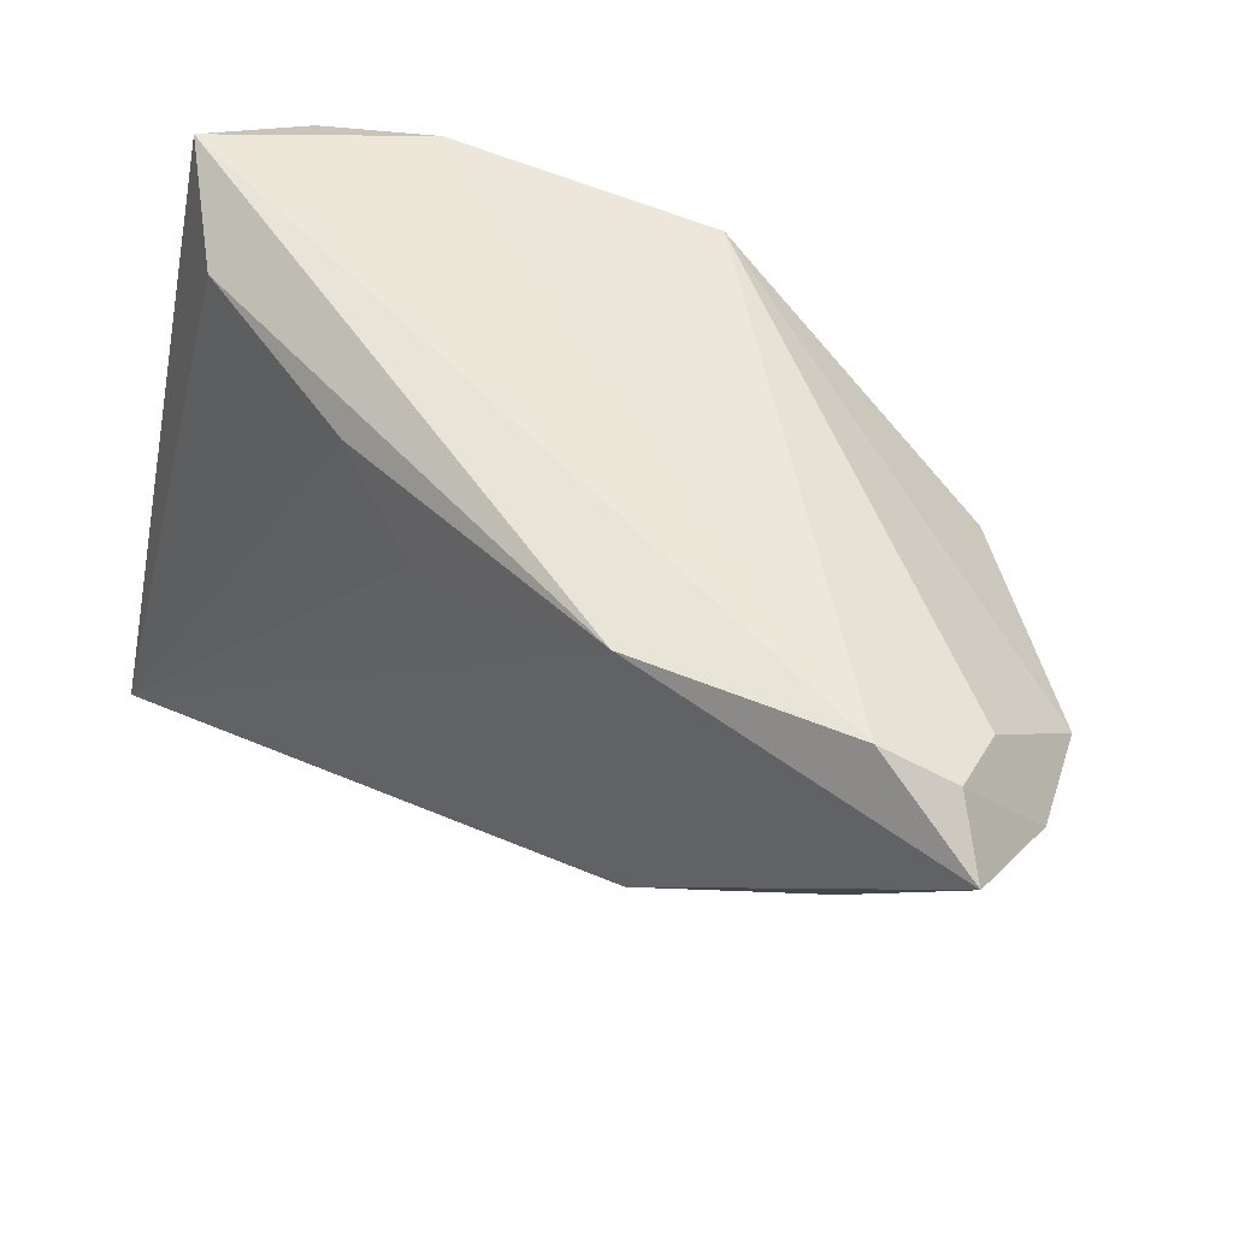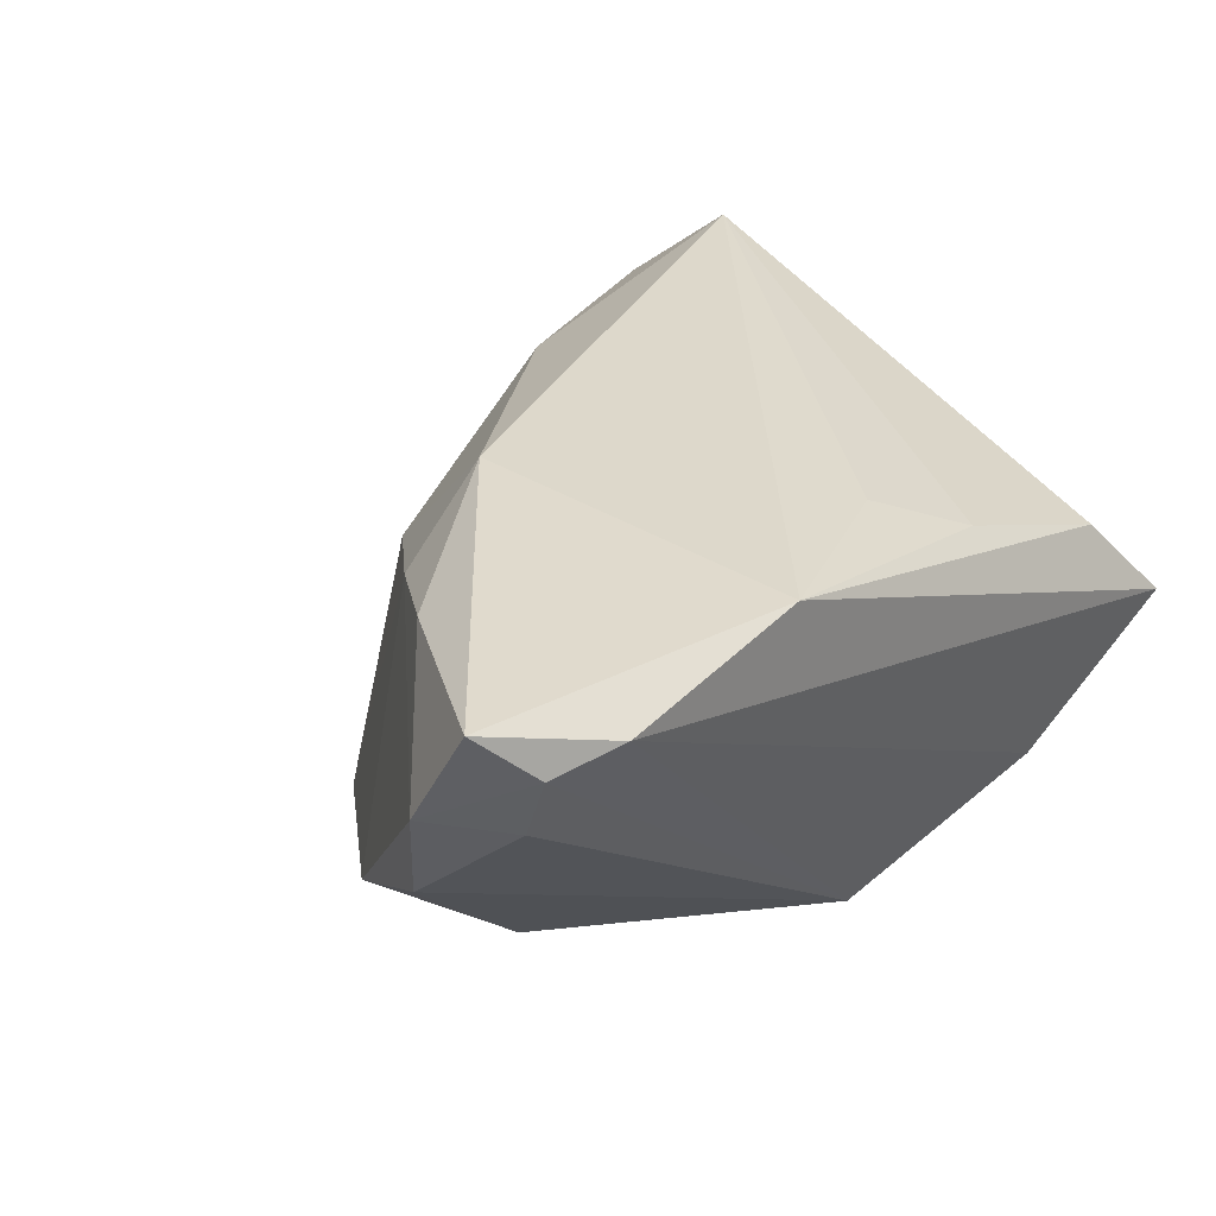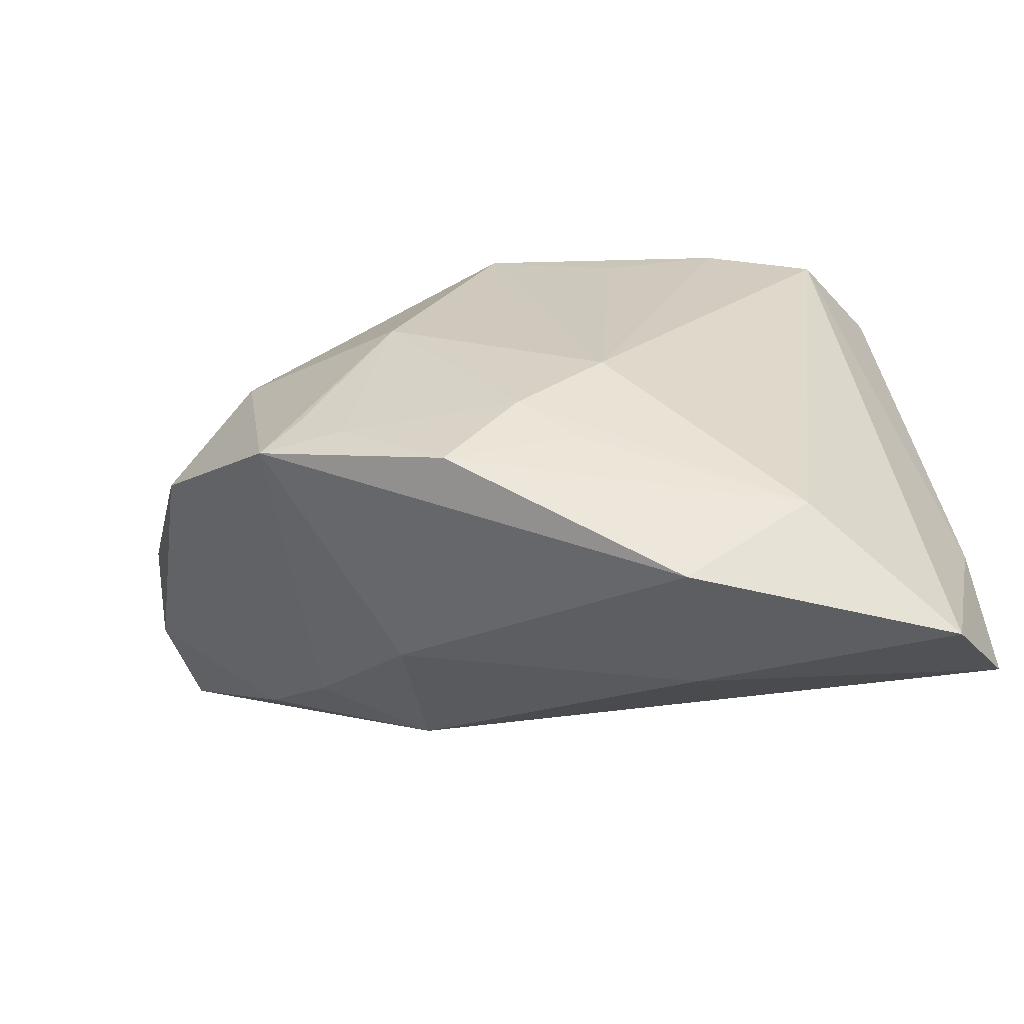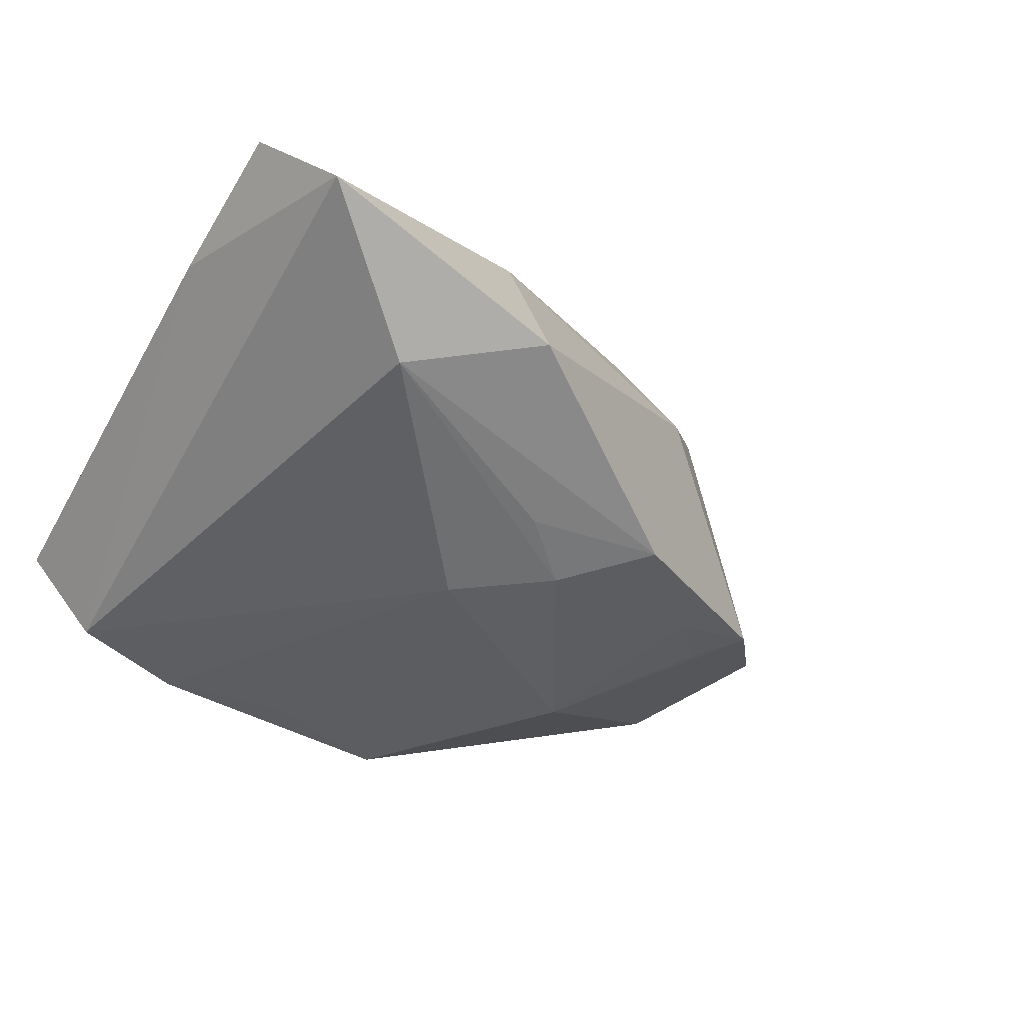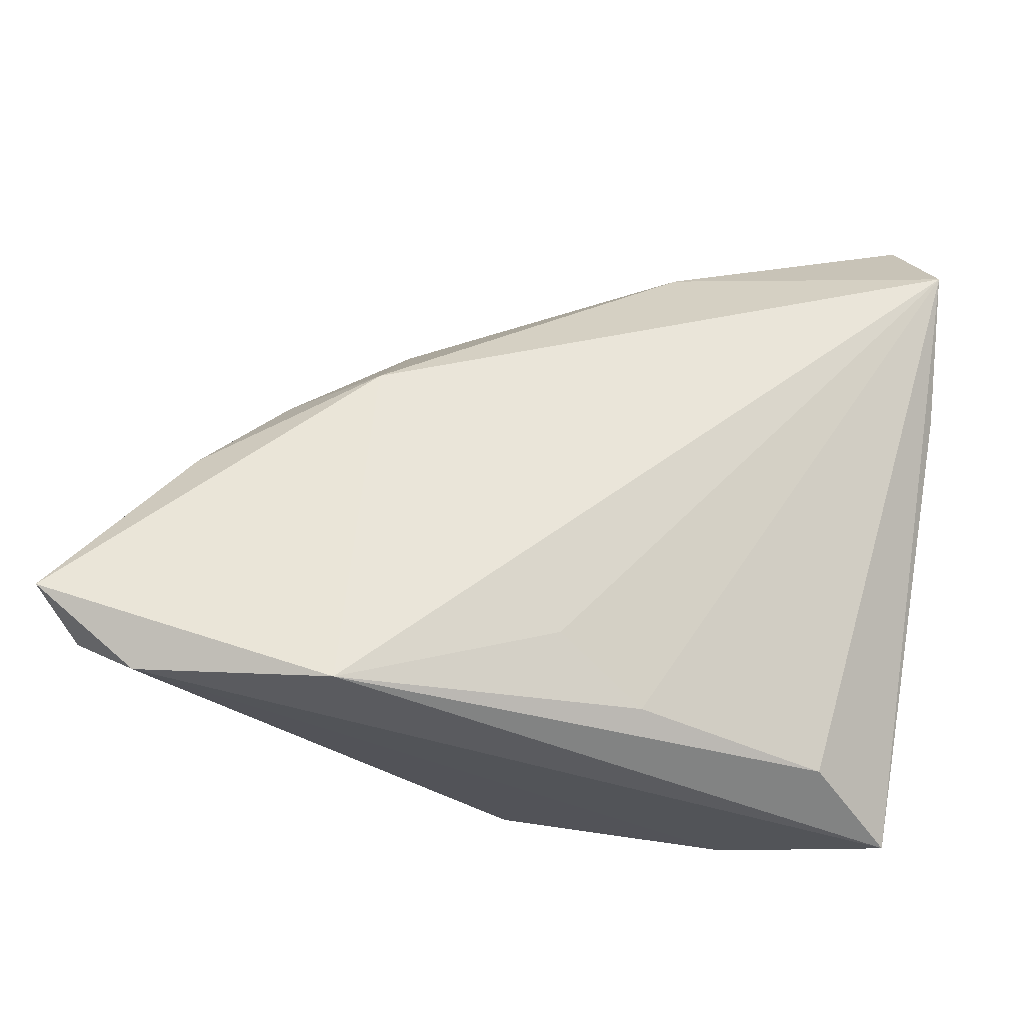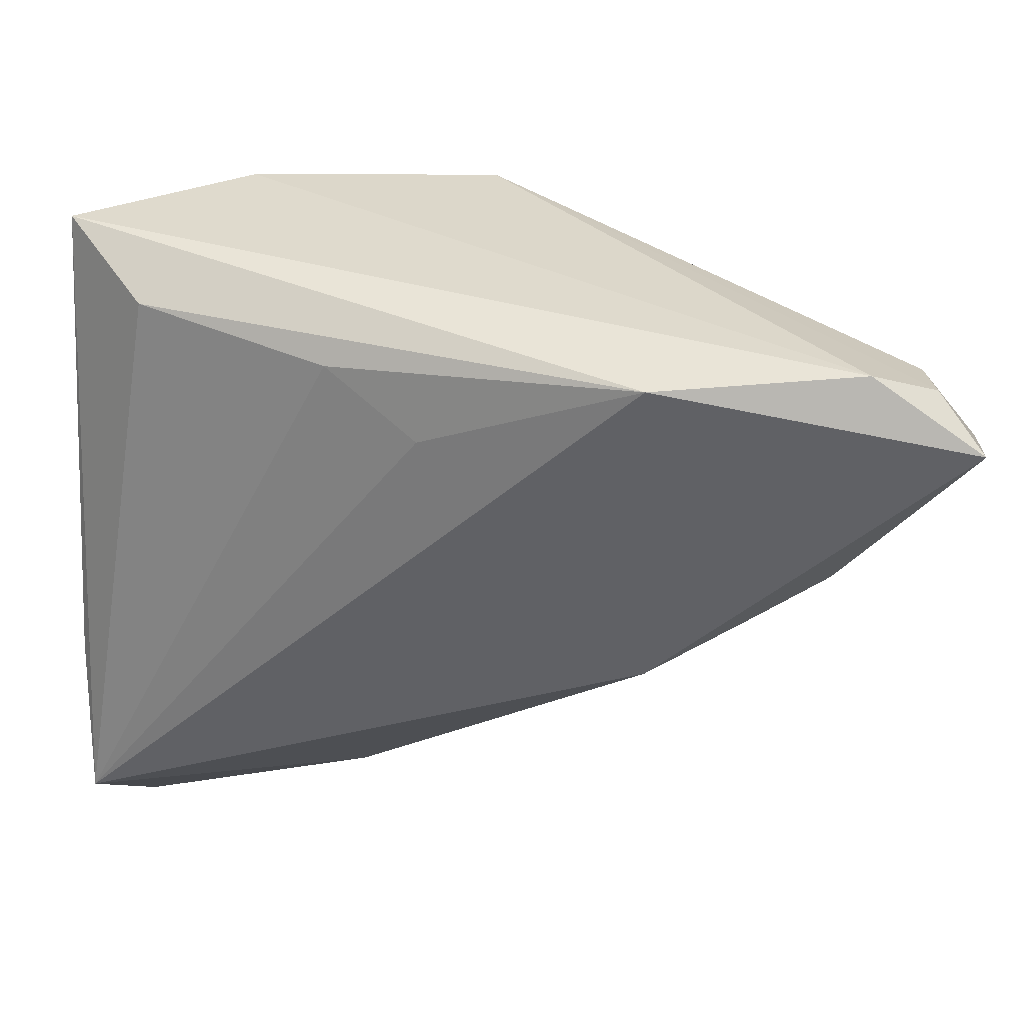
<metadata>
{"format":"obj","ext":"obj","renderer":"f3d","projection":"perspective","resolution":1024,"background":"white","views":[{"elev":56.1,"azim":31.9,"up":"+Y"},{"elev":33.0,"azim":133.3,"up":"+Z"},{"elev":-73.4,"azim":-167.1,"up":"+Y"},{"elev":-26.0,"azim":-31.6,"up":"+Z"},{"elev":59.4,"azim":-172.5,"up":"+Z"},{"elev":40.7,"azim":3.0,"up":"+Y"}]}
</metadata>
<code>
v -0.04764 -0.019 0.01163
v -0.01514 0.02652 0.01355
v 0.02029 -0.0228 -0.0208
v -0.0002095 -0.02503 -0.02023
v -0.02739 0.0288 -0.02127
v 0.05386 0.01434 -0.001101
v 0.05063 0.02872 0.01733
v -0.004814 0.02035 0.01863
v 0.001199 0.02568 -0.02764
v 0.0256 -0.01765 -0.02194
v 0.04169 0.003043 0.01879
v -0.04203 -0.04642 0.01023
v 0.05666 0.0176 0.01068
v 0.05003 0.02558 0.009504
v -0.04684 -0.03576 0.01957
v 0.01963 0.03137 0.02273
v -0.01376 0.02297 -0.02399
v 0.04313 0.03189 0.01941
v -0.006398 -0.03007 -0.01595
v -0.03692 0.02773 0.004694
v 0.04579 -0.00295 -0.01413
v 0.03291 -0.008578 0.01446
v -0.01046 -0.01692 -0.02075
v 0.03051 -0.02192 -0.0202
v 0.03479 0.00855 -0.02132
v -0.0462 0.03189 -0.006331
v 0.02112 -0.00957 0.02273
v -0.01459 -0.04638 -0.002647
v 0.008832 -0.03306 -0.01777
v -0.01334 -0.03564 0.01345
v 0.01404 -0.002148 -0.02698
v -0.02925 -0.03818 -0.005332
v -0.04002 0.02709 -0.0171
v 0.0557 0.0242 0.02273
v 0.02022 -0.02313 0.007281
f 21 24 25
f 12 15 1
f 1 15 26
f 30 15 12
f 12 1 33
f 33 1 26
f 25 24 31
f 26 15 20
f 20 16 26
f 26 16 18
f 18 16 34
f 24 35 28
f 35 30 28
f 28 30 12
f 27 30 35
f 15 30 27
f 34 16 27
f 27 16 15
f 6 21 25
f 6 13 21
f 14 13 6
f 24 21 22
f 21 13 22
f 22 35 24
f 22 27 35
f 10 31 24
f 25 31 9
f 9 6 25
f 14 6 9
f 2 20 15
f 16 20 2
f 7 18 34
f 34 13 7
f 7 13 14
f 14 9 7
f 7 9 18
f 24 28 29
f 32 29 28
f 32 28 12
f 12 33 32
f 11 13 34
f 11 22 13
f 34 27 11
f 27 22 11
f 23 31 4
f 23 9 31
f 4 32 23
f 23 32 33
f 15 16 8
f 8 2 15
f 16 2 8
f 4 31 3
f 3 29 4
f 31 10 3
f 3 10 24
f 24 29 3
f 4 29 19
f 19 32 4
f 29 32 19
f 5 23 33
f 5 33 26
f 26 18 5
f 18 9 5
f 9 23 17
f 17 5 9
f 23 5 17

</code>
